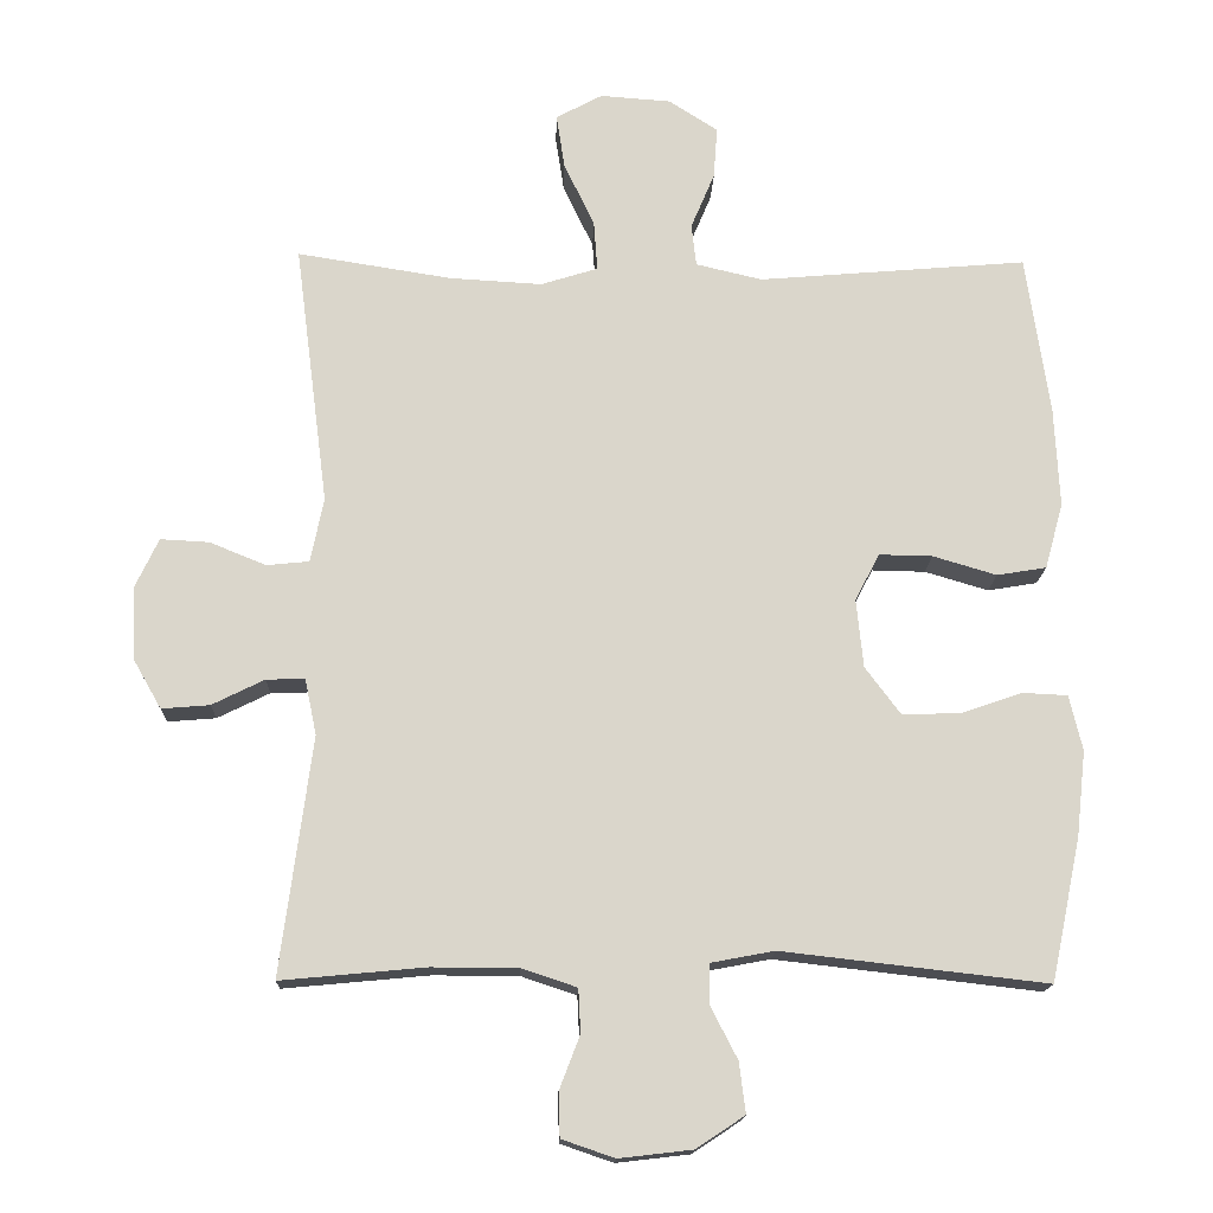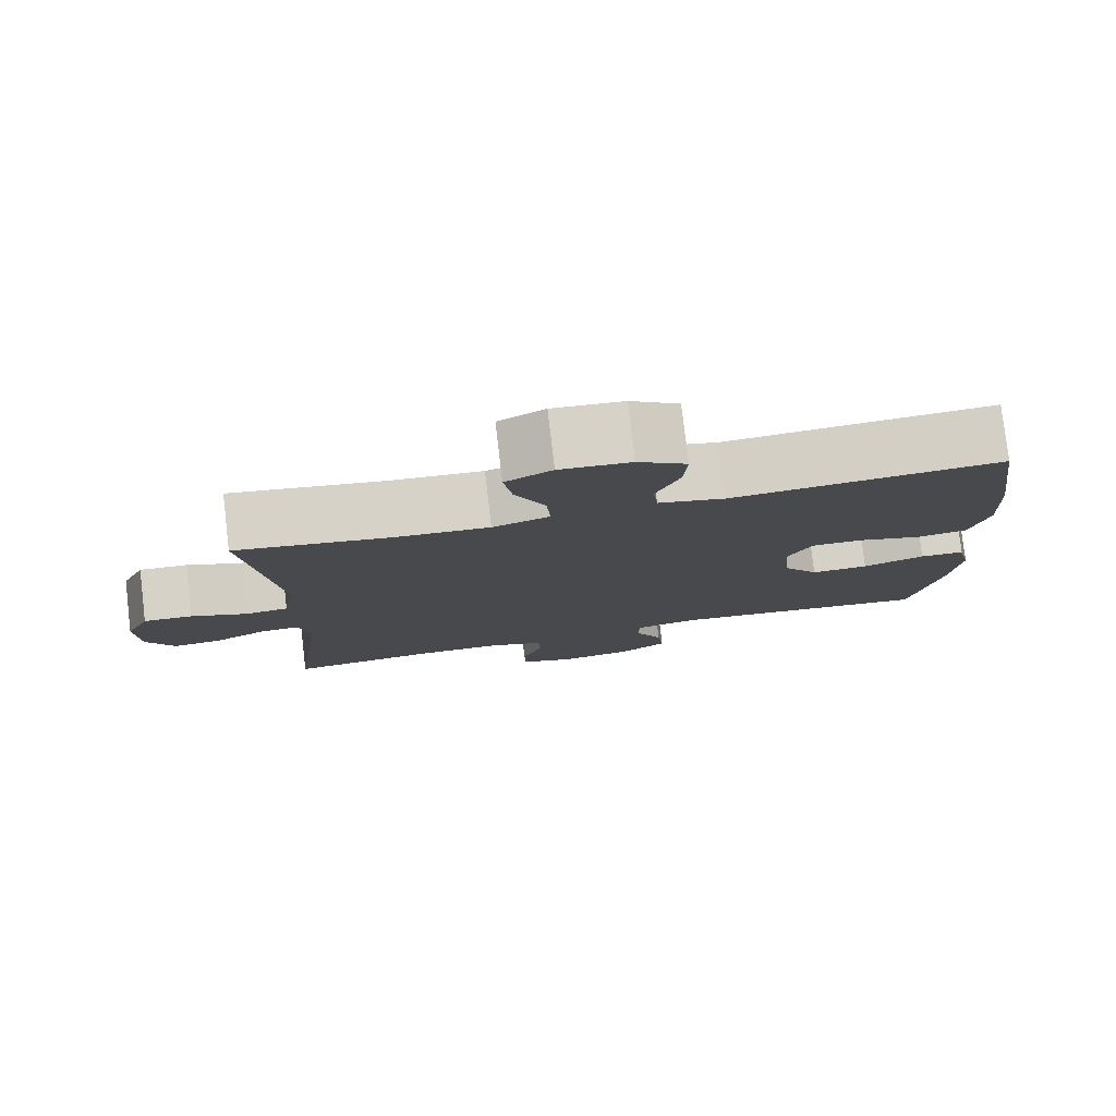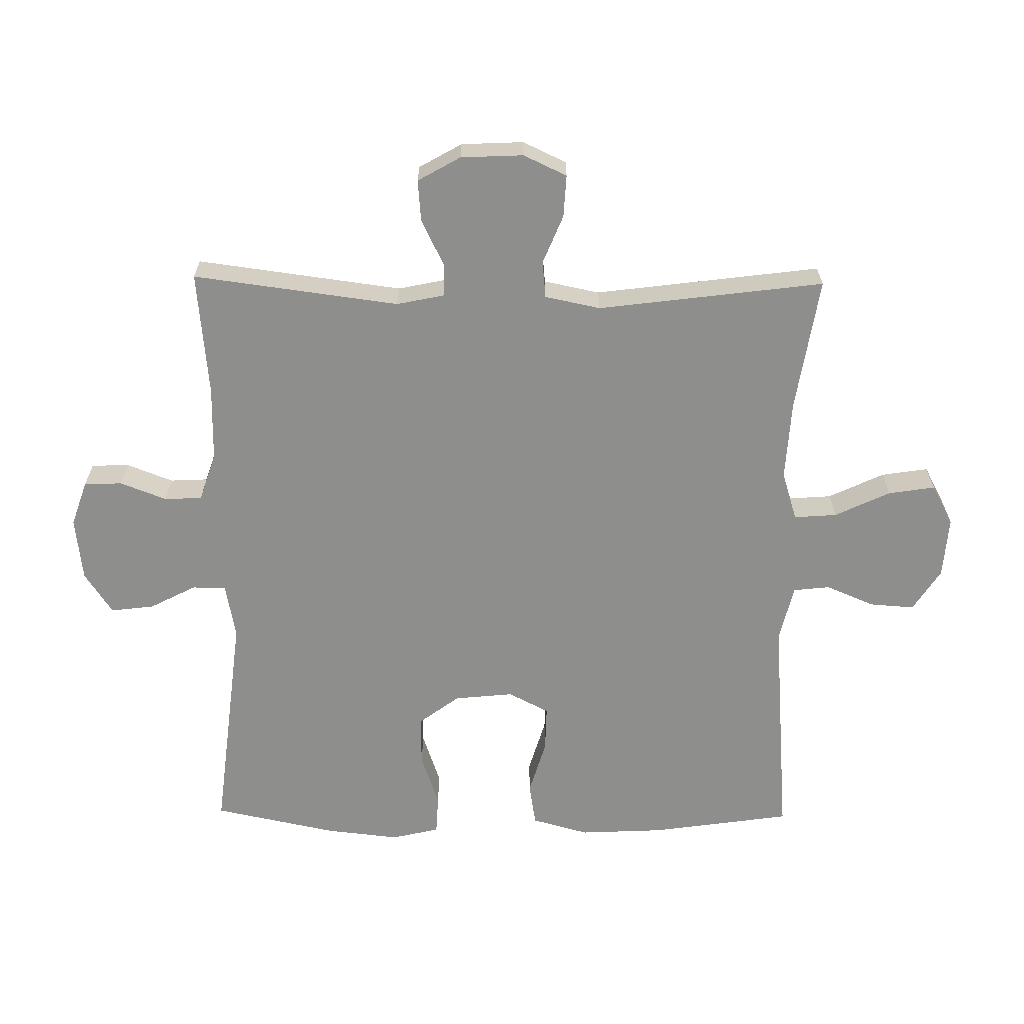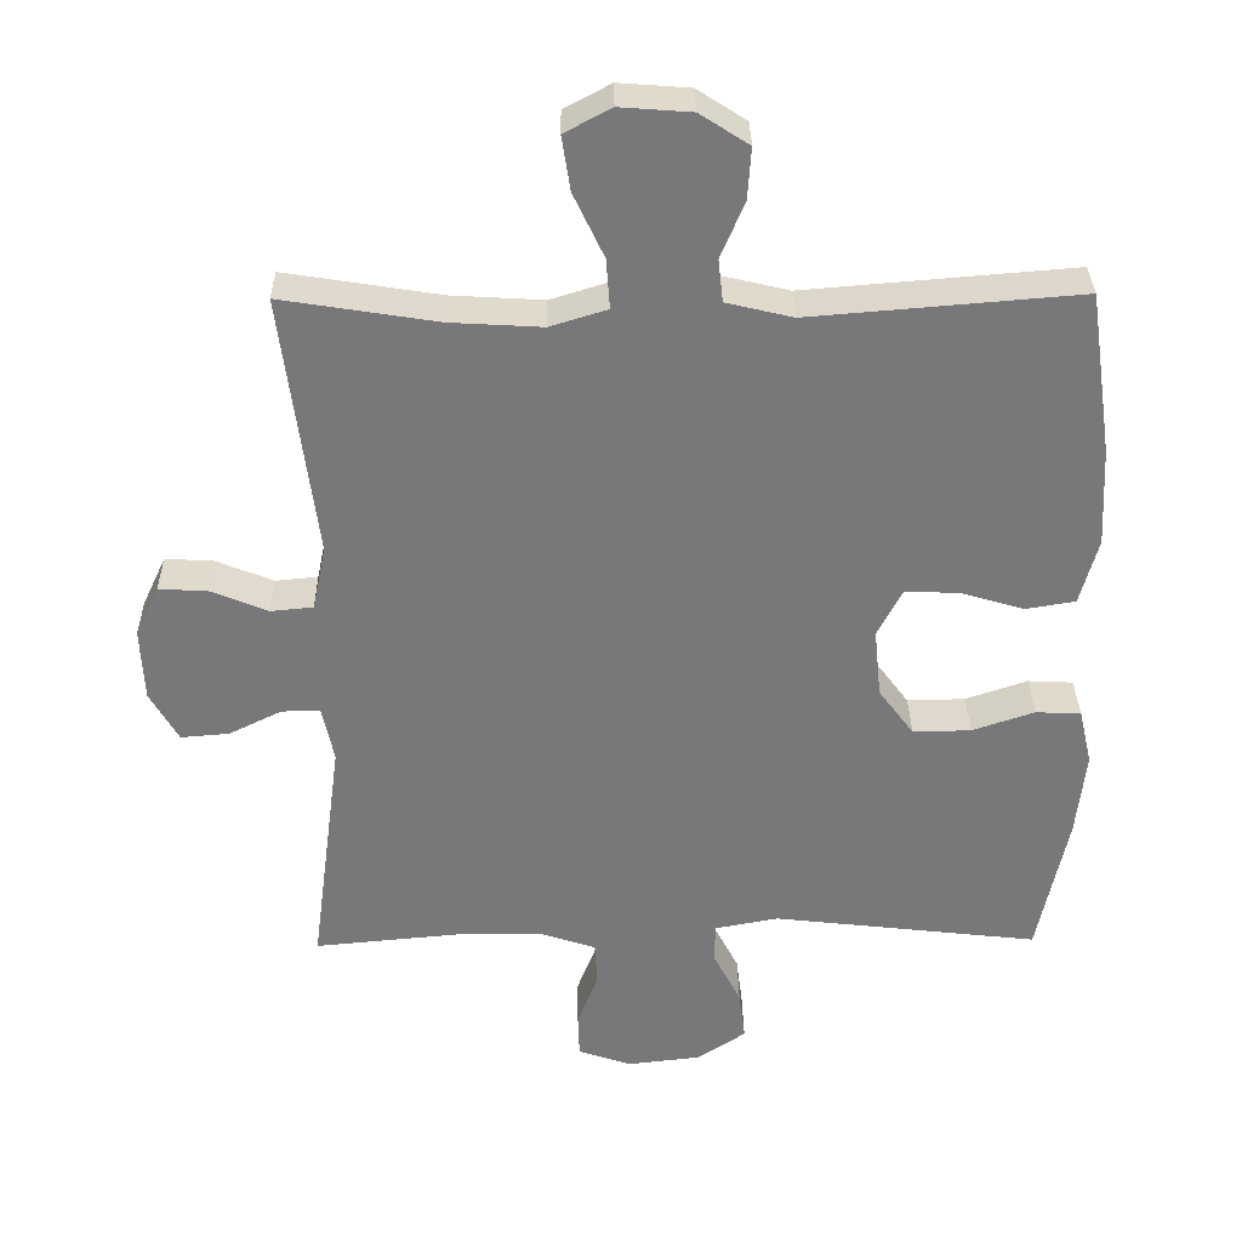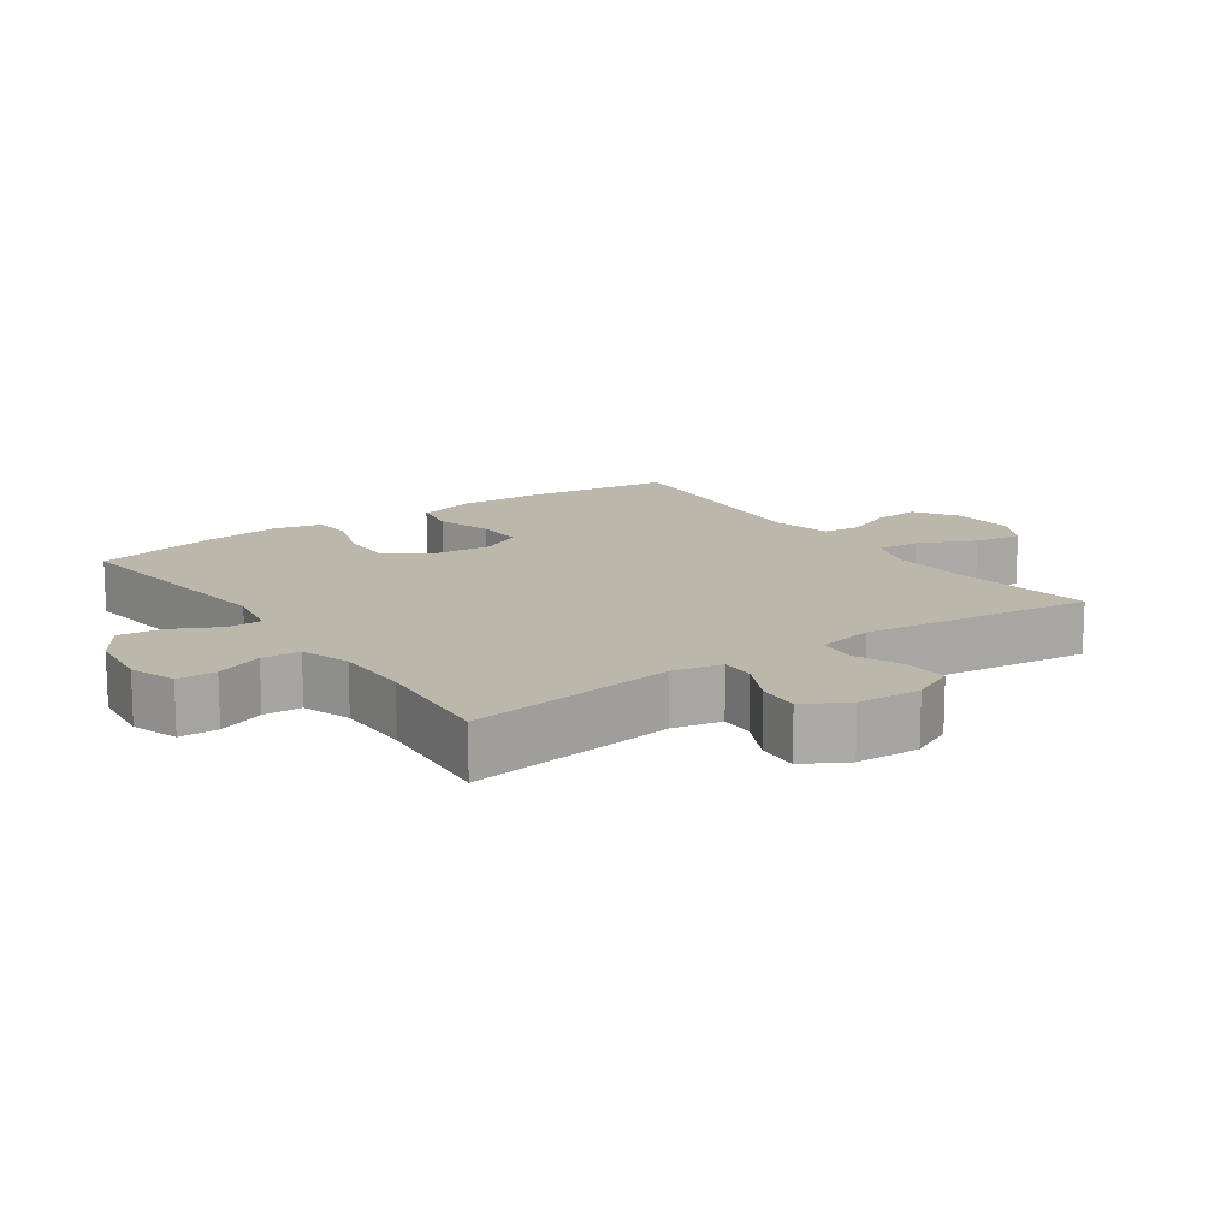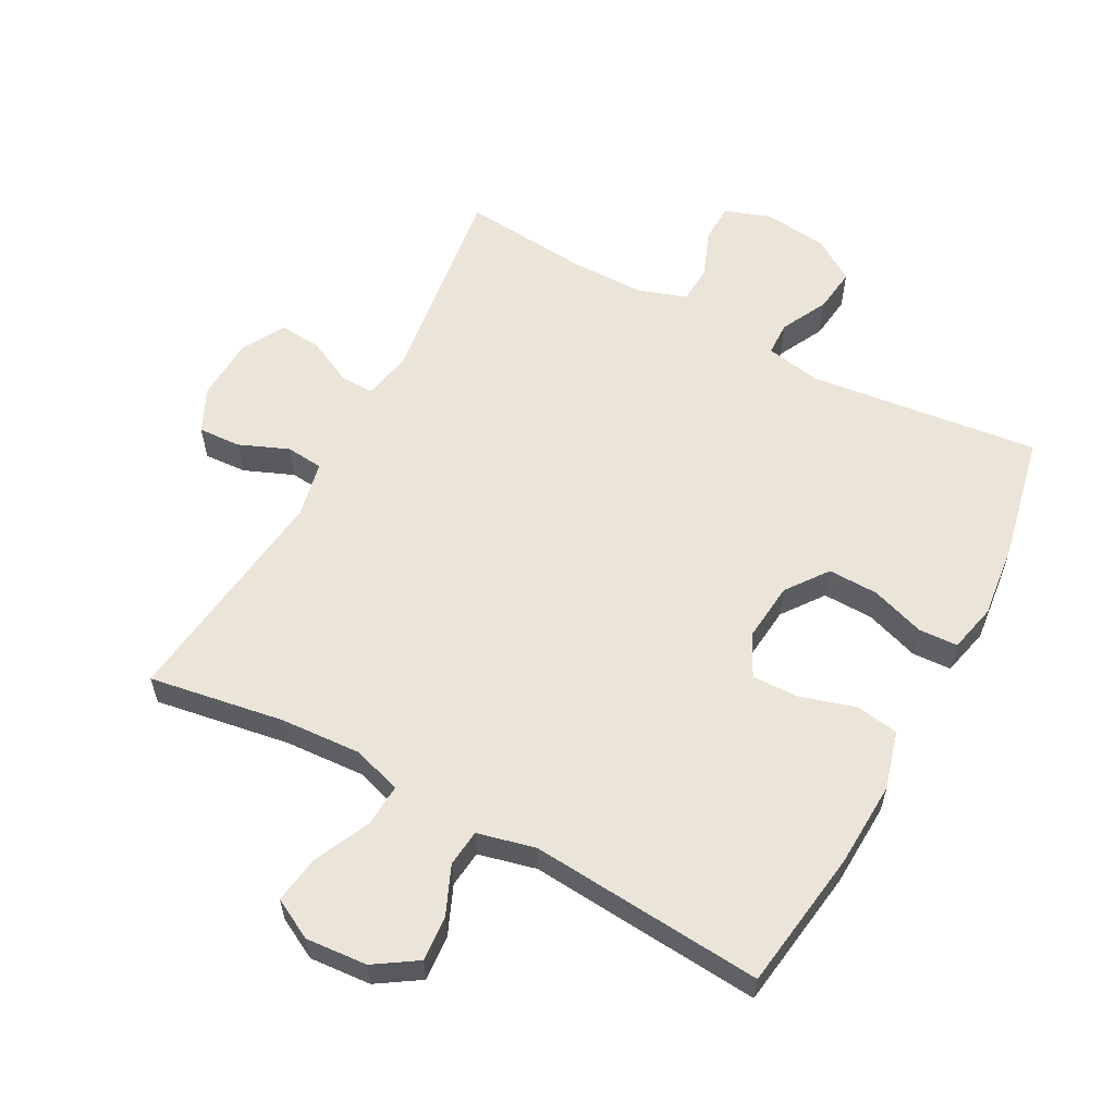
<metadata>
{"format":"obj","ext":"obj","renderer":"f3d","projection":"perspective","resolution":1024,"background":"white","views":[{"elev":-15.6,"azim":-1.7,"up":"+Z"},{"elev":78.9,"azim":-6.7,"up":"+Z"},{"elev":-64.9,"azim":-90.7,"up":"+Y"},{"elev":32.5,"azim":-0.8,"up":"+Z"},{"elev":14.4,"azim":-125.2,"up":"+Y"},{"elev":59.2,"azim":28.1,"up":"+Y"}]}
</metadata>
<code>
o path1028
v -0.435 0.0375 0.1474
v -0.453 0.0375 0.06028
v -0.5106 0.0375 0.05463
v -0.587 0.0375 0.08592
v -0.653 0.0375 0.08954
v -0.6849 0.0375 0.02197
v -0.6804 0.0375 -0.07611
v -0.6422 0.0375 -0.143
v -0.5771 0.0375 -0.1377
v -0.506 0.0375 -0.1026
v -0.4538 0.0375 -0.1011
v -0.4379 0.0375 -0.1769
v -0.4804 0.0375 -0.4999
v -0.2847 0.0375 -0.4816
v -0.1679 0.0375 -0.4818
v -0.09239 0.0375 -0.5071
v -0.08948 0.0375 -0.5661
v -0.1173 0.0375 -0.6388
v -0.1154 0.0375 -0.6983
v -0.04395 0.0375 -0.7228
v 0.05554 0.0375 -0.7113
v 0.1212 0.0375 -0.6678
v 0.1125 0.0375 -0.5996
v 0.07527 0.0375 -0.5273
v 0.07645 0.0375 -0.4746
v 0.1624 0.0375 -0.4583
v 0.5215 0.0375 -0.4999
v 0.5619 0.0375 -0.3066
v 0.5745 0.0375 -0.1912
v 0.5569 0.0375 -0.1163
v 0.496 0.0375 -0.1133
v 0.412 0.0375 -0.1418
v 0.334 0.0375 -0.1436
v 0.2863 0.0375 -0.0796
v 0.277 0.0375 0.01267
v 0.3098 0.0375 0.07658
v 0.3825 0.0375 0.07505
v 0.4685 0.0375 0.04936
v 0.5356 0.0375 0.06036
v 0.56 0.0375 0.1497
v 0.5536 0.0375 0.2823
v 0.5215 0.0375 0.5018
v 0.1577 0.0375 0.4718
v 0.06792 0.0375 0.4931
v 0.06158 0.0375 0.5505
v 0.09364 0.0375 0.6263
v 0.09865 0.0375 0.6962
v 0.03253 0.0375 0.7389
v -0.06335 0.0375 0.7461
v -0.1263 0.0375 0.7124
v -0.115 0.0375 0.639
v -0.0739 0.0375 0.5523
v -0.06896 0.0375 0.4851
v -0.1459 0.0375 0.4611
v -0.27 0.0375 0.4683
v -0.4804 0.0375 0.5018
v -0.435 -0.0375 0.1474
v -0.453 -0.0375 0.06028
v -0.5106 -0.0375 0.05463
v -0.587 -0.0375 0.08592
v -0.653 -0.0375 0.08954
v -0.6849 -0.0375 0.02197
v -0.6804 -0.0375 -0.07611
v -0.6422 -0.0375 -0.143
v -0.5771 -0.0375 -0.1377
v -0.506 -0.0375 -0.1026
v -0.4538 -0.0375 -0.1011
v -0.4379 -0.0375 -0.1769
v -0.4804 -0.0375 -0.4999
v -0.2847 -0.0375 -0.4816
v -0.1679 -0.0375 -0.4818
v -0.09239 -0.0375 -0.5071
v -0.08948 -0.0375 -0.5661
v -0.1173 -0.0375 -0.6388
v -0.1154 -0.0375 -0.6983
v -0.04395 -0.0375 -0.7228
v 0.05554 -0.0375 -0.7113
v 0.1212 -0.0375 -0.6678
v 0.1125 -0.0375 -0.5996
v 0.07527 -0.0375 -0.5273
v 0.07645 -0.0375 -0.4746
v 0.1624 -0.0375 -0.4583
v 0.5215 -0.0375 -0.4999
v 0.5619 -0.0375 -0.3066
v 0.5745 -0.0375 -0.1912
v 0.5569 -0.0375 -0.1163
v 0.496 -0.0375 -0.1133
v 0.412 -0.0375 -0.1418
v 0.334 -0.0375 -0.1436
v 0.2863 -0.0375 -0.0796
v 0.277 -0.0375 0.01267
v 0.3098 -0.0375 0.07658
v 0.3825 -0.0375 0.07505
v 0.4685 -0.0375 0.04936
v 0.5356 -0.0375 0.06036
v 0.56 -0.0375 0.1497
v 0.5536 -0.0375 0.2823
v 0.5215 -0.0375 0.5018
v 0.1577 -0.0375 0.4718
v 0.06792 -0.0375 0.4931
v 0.06158 -0.0375 0.5505
v 0.09364 -0.0375 0.6263
v 0.09865 -0.0375 0.6962
v 0.03253 -0.0375 0.7389
v -0.06335 -0.0375 0.7461
v -0.1263 -0.0375 0.7124
v -0.115 -0.0375 0.639
v -0.0739 -0.0375 0.5523
v -0.06896 -0.0375 0.4851
v -0.1459 -0.0375 0.4611
v -0.27 -0.0375 0.4683
v -0.4804 -0.0375 0.5018
v -0.1154 0.0375 -0.6983
v -0.1154 0.0375 -0.6983
v -0.04395 0.0375 -0.7228
v 0.05554 0.0375 -0.7113
v 0.1212 0.0375 -0.6678
v 0.1212 0.0375 -0.6678
v -0.1173 0.0375 -0.6388
v 0.1125 0.0375 -0.5996
v -0.08948 0.0375 -0.5661
v 0.07527 0.0375 -0.5273
v -0.09239 0.0375 -0.5071
v -0.09239 0.0375 -0.5071
v 0.07645 0.0375 -0.4746
v 0.07645 0.0375 -0.4746
v -0.1679 0.0375 -0.4818
v -0.4804 0.0375 -0.4999
v -0.4804 0.0375 -0.4999
v -0.2847 0.0375 -0.4816
v 0.1624 0.0375 -0.4583
v 0.5215 0.0375 -0.4999
v 0.5215 0.0375 -0.4999
v 0.5619 0.0375 -0.3066
v 0.5745 0.0375 -0.1912
v -0.4379 0.0375 -0.1769
v 0.5569 0.0375 -0.1163
v 0.5569 0.0375 -0.1163
v -0.4538 0.0375 -0.1011
v -0.4538 0.0375 -0.1011
v 0.412 0.0375 -0.1418
v 0.334 0.0375 -0.1436
v 0.2863 0.0375 -0.0796
v -0.6804 0.0375 -0.07611
v -0.6422 0.0375 -0.143
v -0.6422 0.0375 -0.143
v -0.5771 0.0375 -0.1377
v 0.496 0.0375 -0.1133
v -0.506 0.0375 -0.1026
v 0.277 0.0375 0.01267
v -0.6849 0.0375 0.02197
v 0.3098 0.0375 0.07658
v 0.3098 0.0375 0.07658
v -0.653 0.0375 0.08954
v -0.653 0.0375 0.08954
v 0.3825 0.0375 0.07505
v 0.4685 0.0375 0.04936
v 0.5356 0.0375 0.06036
v 0.5356 0.0375 0.06036
v -0.587 0.0375 0.08592
v -0.5106 0.0375 0.05463
v -0.453 0.0375 0.06028
v -0.453 0.0375 0.06028
v -0.435 0.0375 0.1474
v 0.56 0.0375 0.1497
v 0.5536 0.0375 0.2823
v -0.1459 0.0375 0.4611
v -0.27 0.0375 0.4683
v -0.06896 0.0375 0.4851
v -0.06896 0.0375 0.4851
v 0.1577 0.0375 0.4718
v 0.06792 0.0375 0.4931
v 0.06792 0.0375 0.4931
v -0.4804 0.0375 0.5018
v -0.4804 0.0375 0.5018
v 0.5215 0.0375 0.5018
v 0.5215 0.0375 0.5018
v -0.0739 0.0375 0.5523
v 0.06158 0.0375 0.5505
v 0.09364 0.0375 0.6263
v -0.115 0.0375 0.639
v 0.09865 0.0375 0.6962
v 0.09865 0.0375 0.6962
v -0.1263 0.0375 0.7124
v -0.1263 0.0375 0.7124
v 0.03253 0.0375 0.7389
v -0.06335 0.0375 0.7461
v -0.1154 -0.0375 -0.6983
v -0.1154 -0.0375 -0.6983
v -0.04395 -0.0375 -0.7228
v 0.05554 -0.0375 -0.7113
v 0.1212 -0.0375 -0.6678
v 0.1212 -0.0375 -0.6678
v -0.1173 -0.0375 -0.6388
v 0.1125 -0.0375 -0.5996
v -0.08948 -0.0375 -0.5661
v 0.07527 -0.0375 -0.5273
v -0.09239 -0.0375 -0.5071
v -0.09239 -0.0375 -0.5071
v 0.07645 -0.0375 -0.4746
v 0.07645 -0.0375 -0.4746
v -0.1679 -0.0375 -0.4818
v -0.4804 -0.0375 -0.4999
v -0.4804 -0.0375 -0.4999
v -0.2847 -0.0375 -0.4816
v 0.1624 -0.0375 -0.4583
v 0.5215 -0.0375 -0.4999
v 0.5215 -0.0375 -0.4999
v 0.5619 -0.0375 -0.3066
v 0.5745 -0.0375 -0.1912
v -0.4379 -0.0375 -0.1769
v 0.5569 -0.0375 -0.1163
v 0.5569 -0.0375 -0.1163
v -0.4538 -0.0375 -0.1011
v -0.4538 -0.0375 -0.1011
v 0.412 -0.0375 -0.1418
v 0.334 -0.0375 -0.1436
v 0.2863 -0.0375 -0.0796
v -0.6804 -0.0375 -0.07611
v -0.6422 -0.0375 -0.143
v -0.6422 -0.0375 -0.143
v -0.5771 -0.0375 -0.1377
v 0.496 -0.0375 -0.1133
v -0.506 -0.0375 -0.1026
v 0.277 -0.0375 0.01267
v -0.6849 -0.0375 0.02197
v 0.3098 -0.0375 0.07658
v 0.3098 -0.0375 0.07658
v -0.653 -0.0375 0.08954
v -0.653 -0.0375 0.08954
v 0.3825 -0.0375 0.07505
v 0.4685 -0.0375 0.04936
v 0.5356 -0.0375 0.06036
v 0.5356 -0.0375 0.06036
v -0.587 -0.0375 0.08592
v -0.5106 -0.0375 0.05463
v -0.453 -0.0375 0.06028
v -0.453 -0.0375 0.06028
v -0.435 -0.0375 0.1474
v 0.56 -0.0375 0.1497
v 0.5536 -0.0375 0.2823
v -0.1459 -0.0375 0.4611
v -0.27 -0.0375 0.4683
v -0.06896 -0.0375 0.4851
v -0.06896 -0.0375 0.4851
v 0.1577 -0.0375 0.4718
v 0.06792 -0.0375 0.4931
v 0.06792 -0.0375 0.4931
v -0.4804 -0.0375 0.5018
v -0.4804 -0.0375 0.5018
v 0.5215 -0.0375 0.5018
v 0.5215 -0.0375 0.5018
v -0.0739 -0.0375 0.5523
v 0.06158 -0.0375 0.5505
v 0.09364 -0.0375 0.6263
v -0.115 -0.0375 0.639
v 0.09865 -0.0375 0.6962
v 0.09865 -0.0375 0.6962
v -0.1263 -0.0375 0.7124
v -0.1263 -0.0375 0.7124
v 0.03253 -0.0375 0.7389
v -0.06335 -0.0375 0.7461
f 196 197 198
f 219 224 236
f 209 206 207
f 205 211 203
f 236 214 237
f 218 206 217
f 202 218 211
f 195 196 191
f 244 225 247
f 195 191 192
f 259 256 262
f 241 227 231
f 229 226 235
f 242 225 244
f 191 196 190
f 239 237 225
f 210 216 209
f 205 202 211
f 197 196 195
f 219 236 226
f 246 241 251
f 243 239 242
f 235 226 236
f 200 198 197
f 253 244 254
f 261 256 255
f 261 255 257
f 246 227 241
f 253 255 256
f 209 217 206
f 240 232 233
f 214 236 224
f 231 232 240
f 198 200 202
f 223 210 212
f 216 210 223
f 241 231 240
f 218 202 200
f 188 190 194
f 214 211 225
f 224 219 222
f 247 227 246
f 237 214 225
f 255 253 254
f 222 219 220
f 262 256 261
f 200 206 218
f 217 209 216
f 225 211 218
f 194 190 196
f 247 225 227
f 254 244 247
f 242 239 225
f 239 243 249
f 114 20 76 189
f 20 21 77 76
f 21 118 193 77
f 18 19 75 74
f 22 23 79 78
f 17 18 74 73
f 23 24 80 79
f 124 17 73 199
f 24 126 201 80
f 15 16 72 71
f 129 14 70 204
f 14 15 71 70
f 25 26 82 81
f 26 133 208 82
f 27 28 84 83
f 28 29 85 84
f 12 13 69 68
f 29 138 213 85
f 140 12 68 215
f 32 33 89 88
f 33 34 90 89
f 7 146 221 63
f 8 9 65 64
f 31 32 88 87
f 30 31 87 86
f 9 10 66 65
f 10 11 67 66
f 34 35 91 90
f 6 7 63 62
f 35 153 228 91
f 155 6 62 230
f 37 38 94 93
f 38 159 234 94
f 4 5 61 60
f 3 4 60 59
f 163 3 59 238
f 1 2 58 57
f 39 40 96 95
f 36 37 93 92
f 40 41 97 96
f 54 55 111 110
f 170 54 110 245
f 43 173 248 99
f 175 1 57 250
f 177 43 99 252
f 41 42 98 97
f 52 53 109 108
f 55 56 112 111
f 44 45 101 100
f 45 46 102 101
f 51 52 108 107
f 46 183 258 102
f 185 51 107 260
f 47 48 104 103
f 49 50 106 105
f 48 49 105 104
f 121 123 122
f 144 161 149
f 134 132 131
f 130 128 136
f 161 162 139
f 143 142 131
f 127 136 143
f 120 116 121
f 169 172 150
f 120 117 116
f 184 187 181
f 166 156 152
f 154 160 151
f 167 169 150
f 116 115 121
f 164 150 162
f 135 134 141
f 130 136 127
f 122 120 121
f 144 151 161
f 171 176 166
f 168 167 164
f 160 161 151
f 125 122 123
f 178 179 169
f 186 180 181
f 186 182 180
f 171 166 152
f 178 181 180
f 134 131 142
f 165 158 157
f 139 149 161
f 156 165 157
f 123 127 125
f 148 137 135
f 141 148 135
f 166 165 156
f 143 125 127
f 113 119 115
f 139 150 136
f 149 147 144
f 172 171 152
f 162 150 139
f 180 179 178
f 147 145 144
f 187 186 181
f 125 143 131
f 142 141 134
f 150 143 136
f 119 121 115
f 172 152 150
f 179 172 169
f 167 150 164
f 164 174 168

</code>
